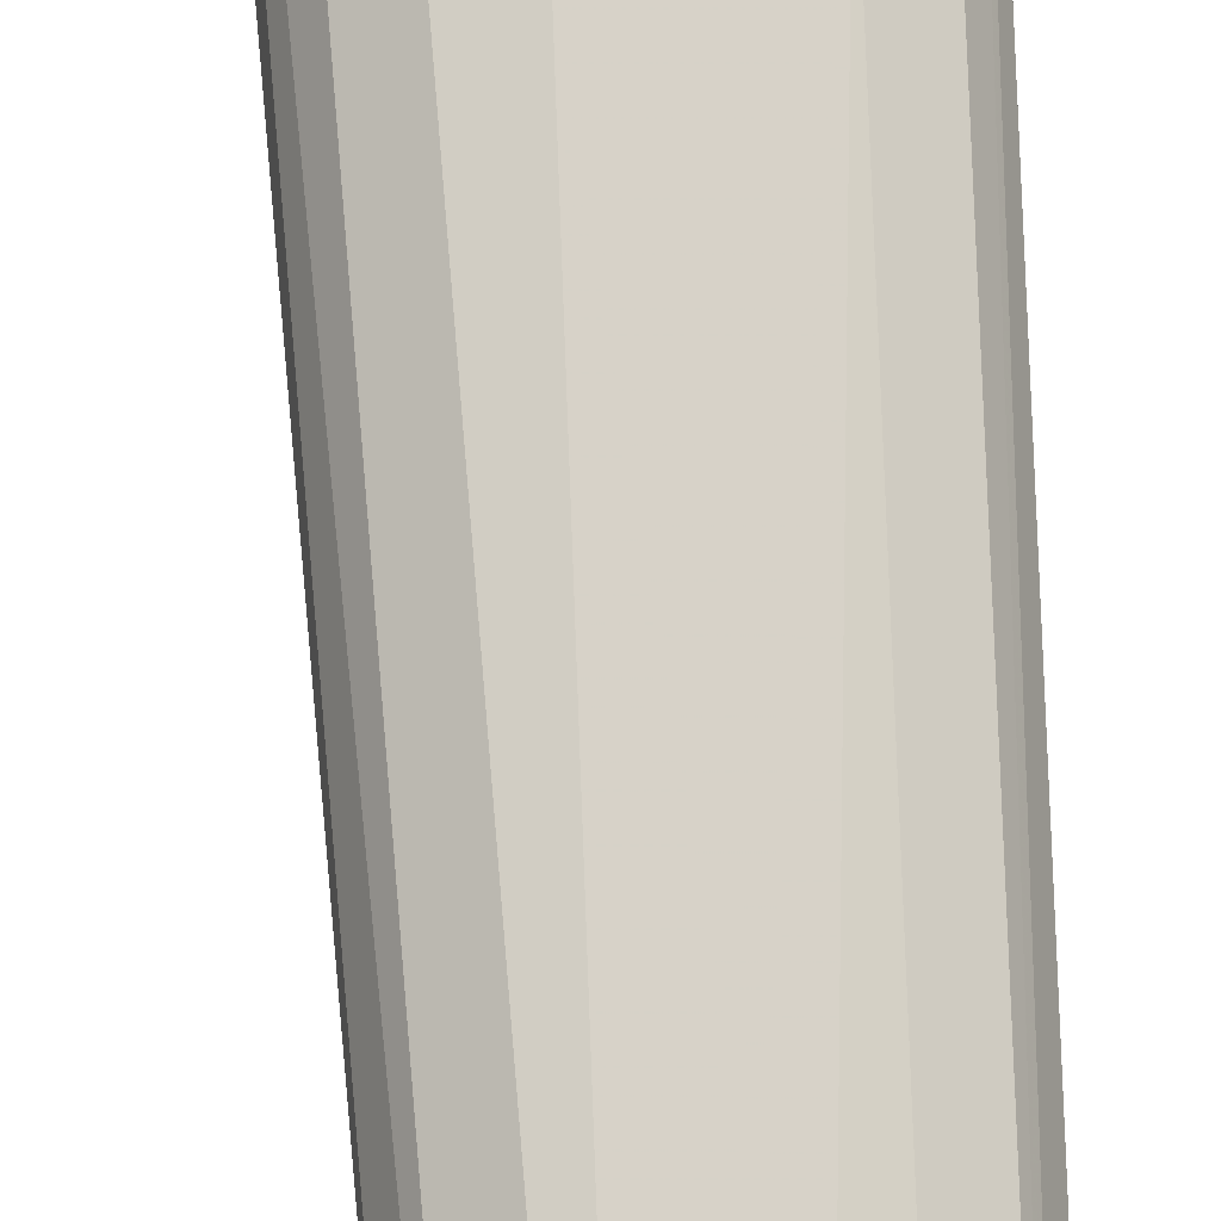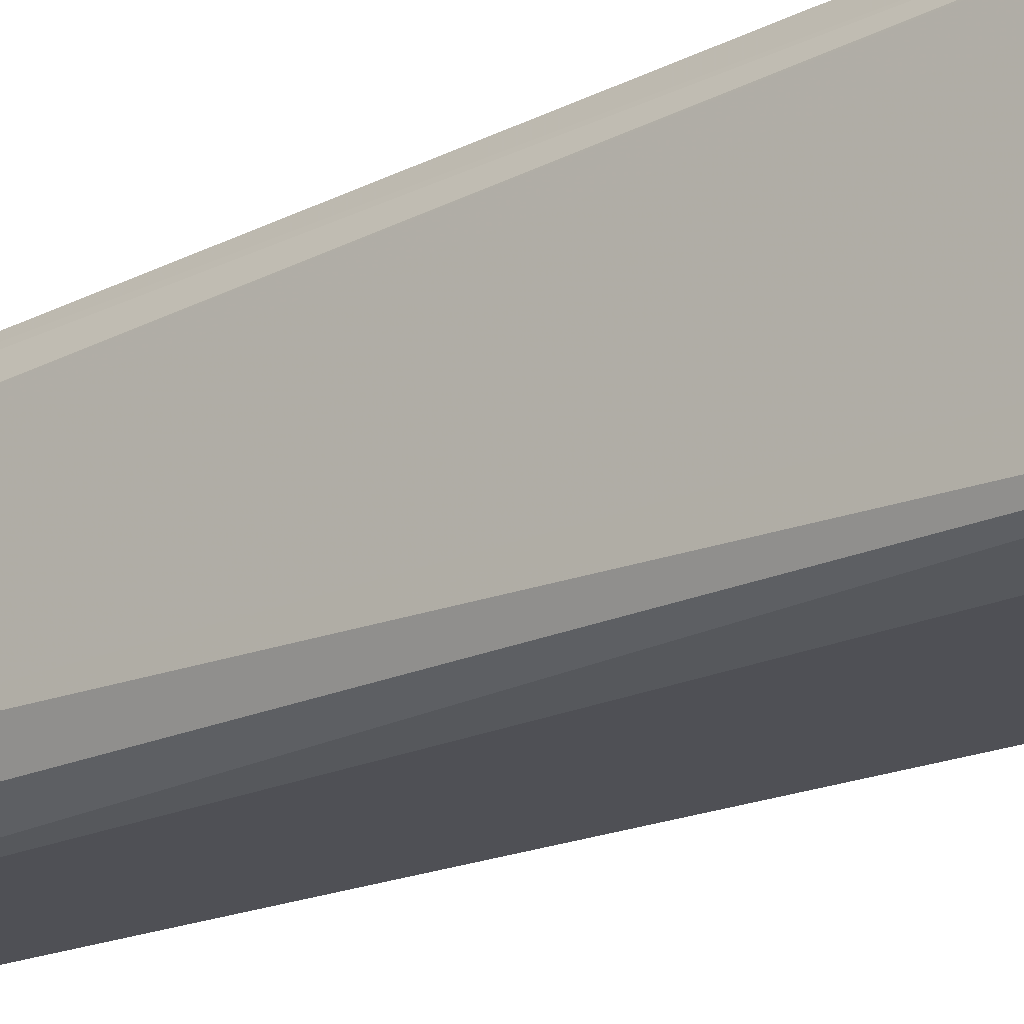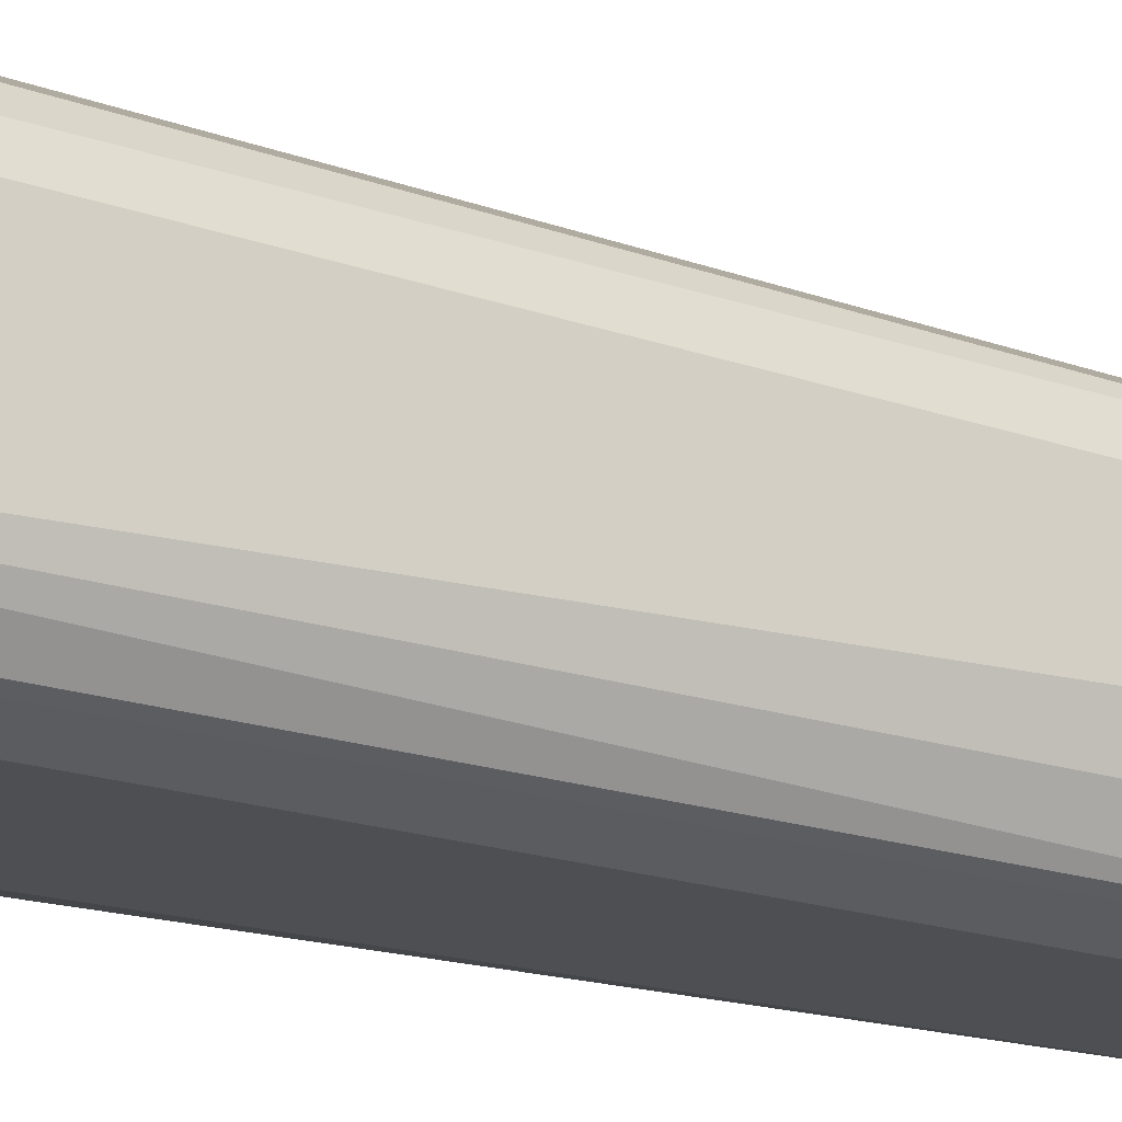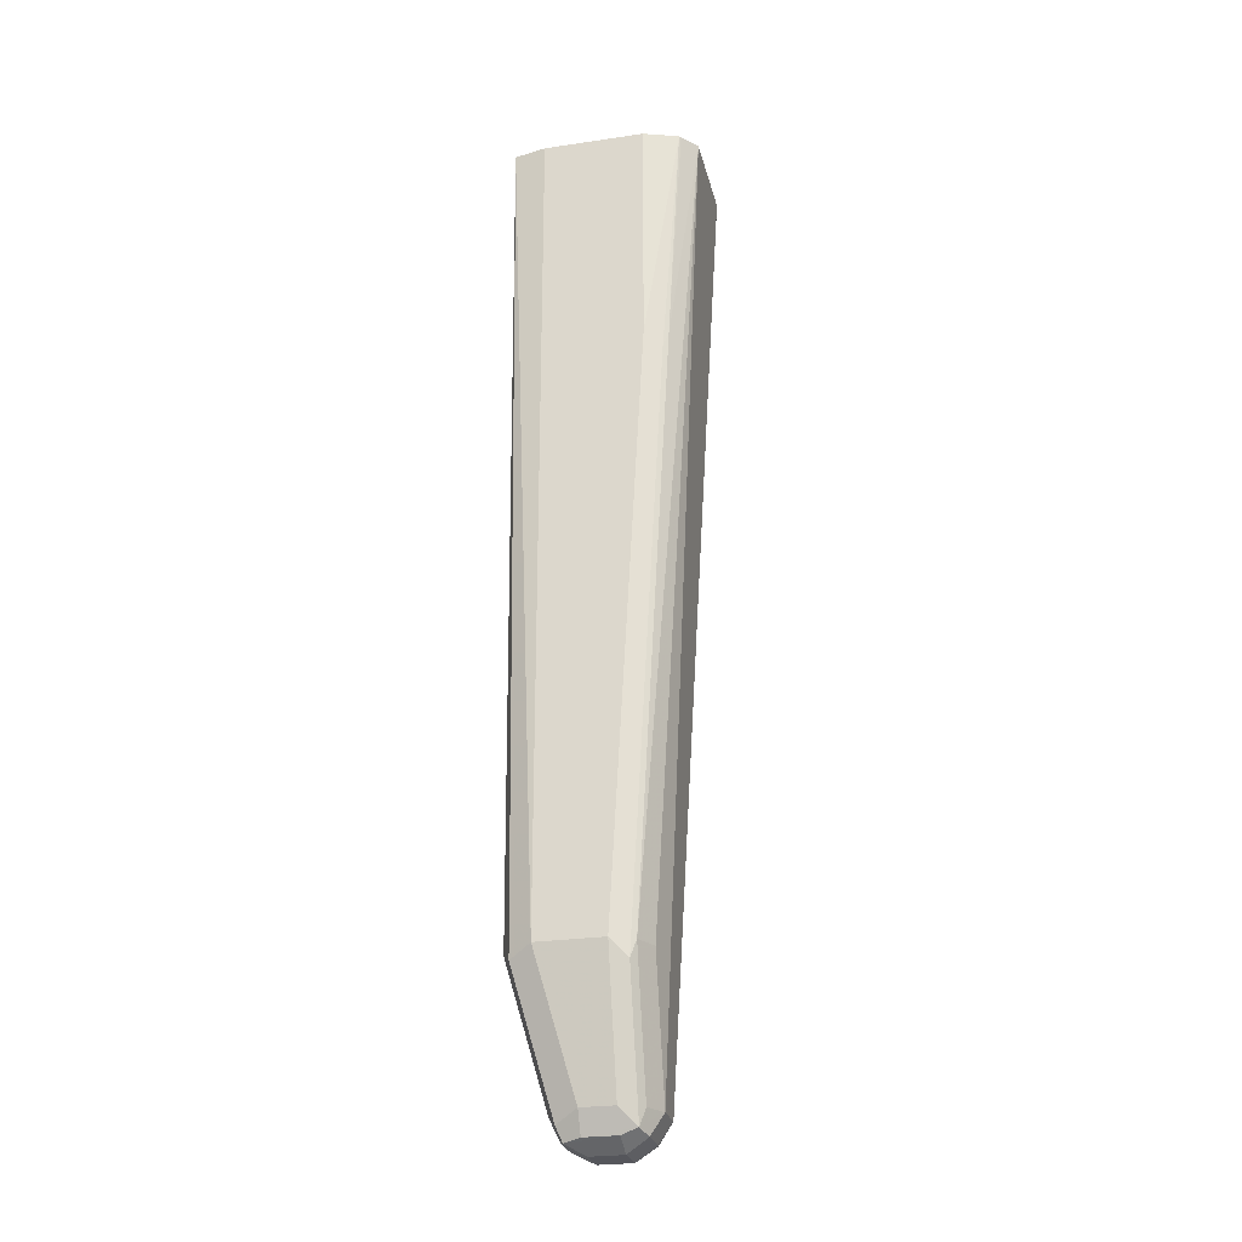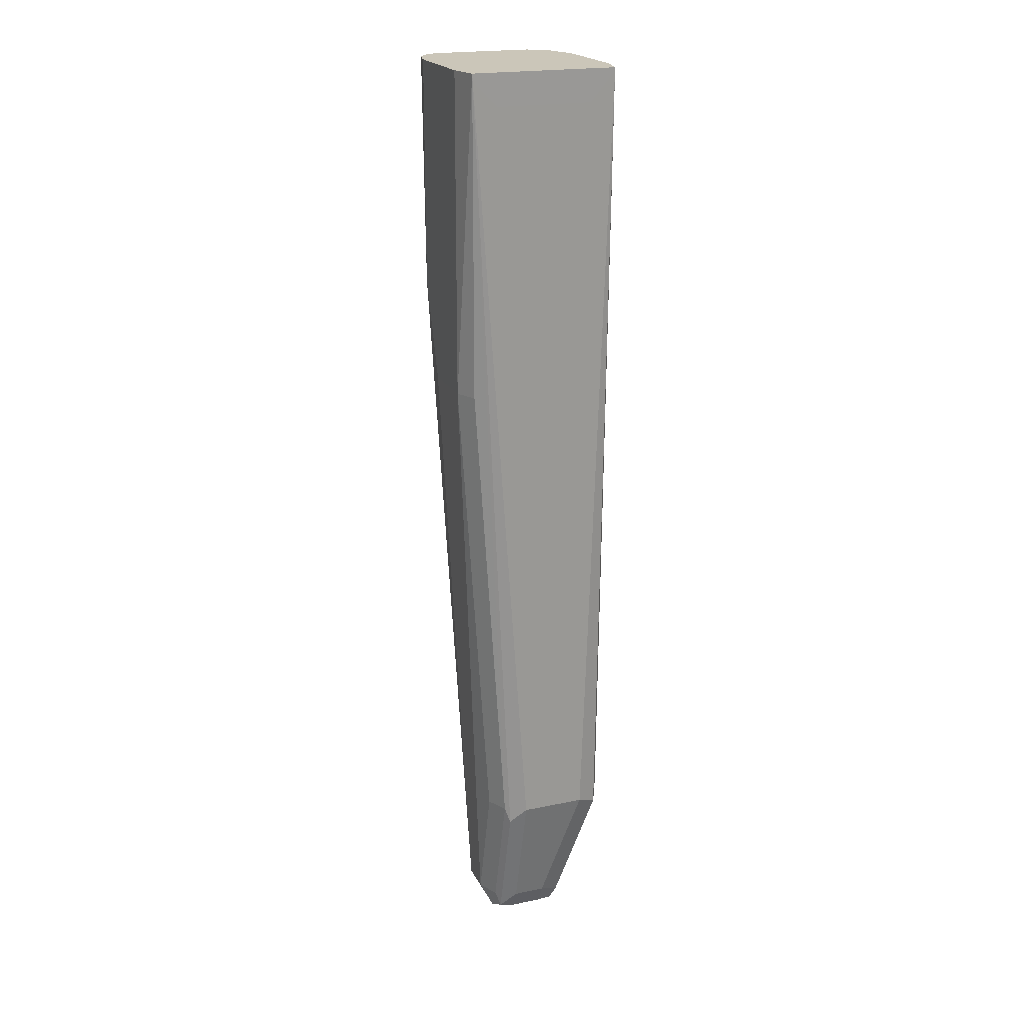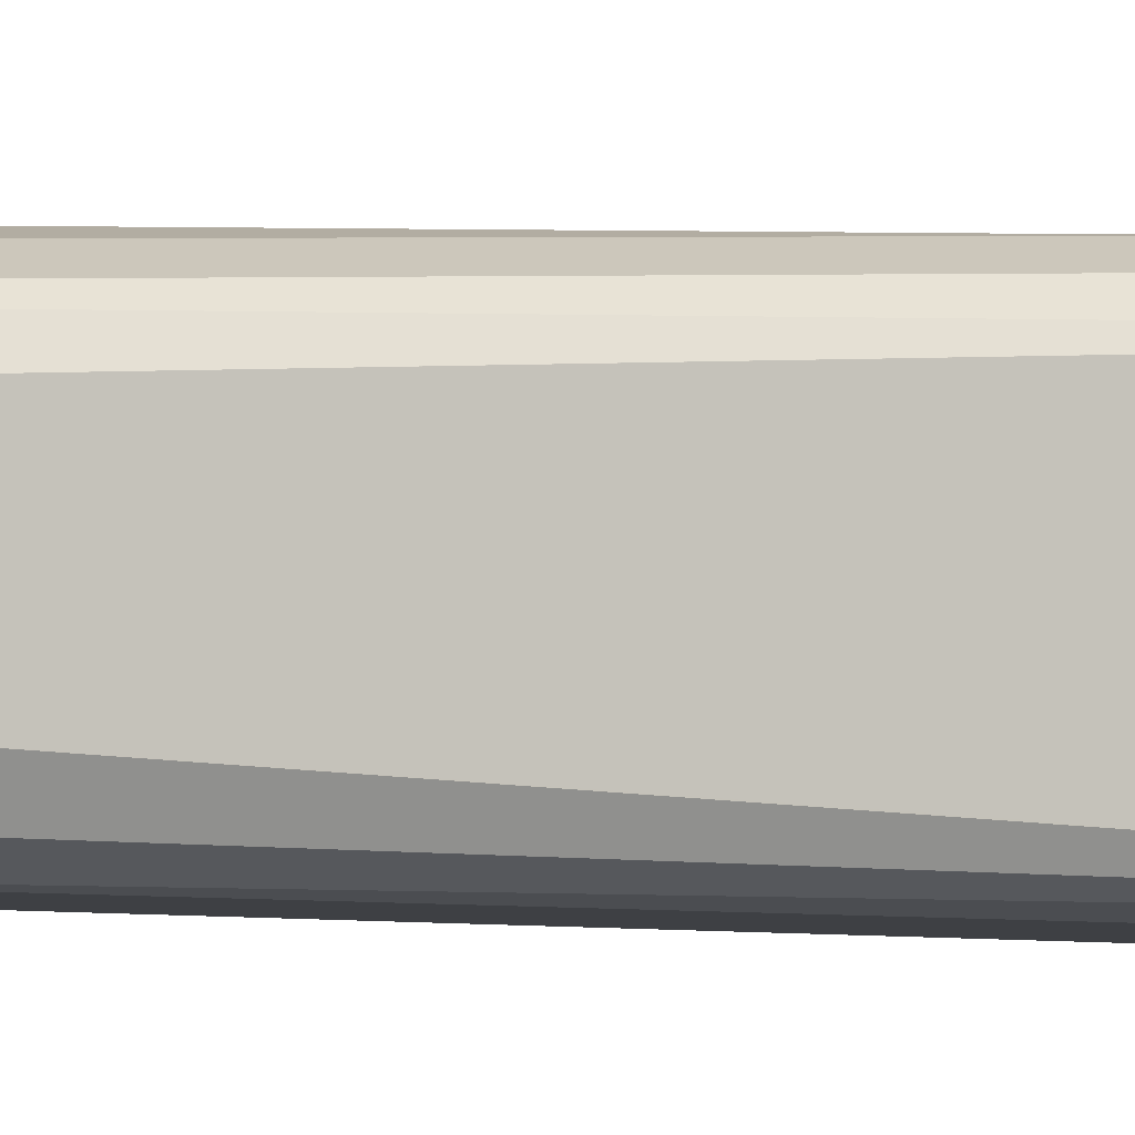
<metadata>
{"format":"obj","ext":"obj","renderer":"f3d","projection":"perspective","resolution":1024,"background":"white","views":[{"elev":74.4,"azim":-2.1,"up":"+Z"},{"elev":-19.3,"azim":130.0,"up":"+Z"},{"elev":-18.2,"azim":-119.4,"up":"+Z"},{"elev":-26.2,"azim":-166.9,"up":"+Y"},{"elev":20.8,"azim":69.5,"up":"+Y"},{"elev":-4.9,"azim":58.9,"up":"+Z"}]}
</metadata>
<code>
v -0.3426 -0.2487 0.4866
v -0.3578 -0.2487 0.4832
v -0.3426 -0.2487 0.5578
v -0.3426 -0.251 0.4871
v -0.3429 -0.6391 0.4988
v -0.3481 -0.6443 0.4884
v -0.3585 -0.6391 0.4832
v -0.4053 -0.2487 0.4832
v -0.3426 -0.2509 0.5576
v -0.3578 -0.2487 0.5612
v -0.3585 -0.4053 0.5612
v -0.3481 -0.4053 0.556
v -0.3481 -0.6391 0.5404
v -0.3468 -0.6469 0.5378
v -0.3429 -0.6391 0.53
v -0.3426 -0.2643 0.4988
v -0.3585 -0.7015 0.5144
v -0.3637 -0.7067 0.504
v -0.3741 -0.7015 0.4988
v -0.3897 -0.6391 0.4832
v -0.4216 -0.2487 0.4889
v -0.4053 -0.3586 0.4832
v -0.3426 -0.2529 0.557
v -0.4053 -0.2487 0.5612
v -0.3897 -0.4053 0.5612
v -0.3741 -0.7015 0.5456
v -0.3585 -0.6391 0.5456
v -0.3637 -0.7015 0.5404
v -0.3624 -0.7093 0.5378
v -0.3585 -0.7015 0.53
v -0.3426 -0.2643 0.5456
v -0.3426 -0.2595 0.5504
v -0.3637 -0.7118 0.5144
v -0.3663 -0.7132 0.5066
v -0.3741 -0.7118 0.504
v -0.3975 -0.7093 0.5027
v -0.3897 -0.7015 0.4988
v -0.3975 -0.6469 0.4871
v -0.4224 -0.2487 0.4898
v -0.4131 -0.3664 0.4871
v -0.4157 -0.3586 0.4884
v -0.4091 -0.2487 0.5604
v -0.4053 -0.3586 0.5612
v -0.3897 -0.7015 0.5456
v -0.3689 -0.7118 0.5404
v -0.3741 -0.7171 0.53
v -0.3637 -0.7118 0.53
v -0.3741 -0.7171 0.5144
v -0.3897 -0.7171 0.5144
v -0.3897 -0.7118 0.504
v -0.4001 -0.7118 0.5092
v -0.4053 -0.7015 0.5144
v -0.4001 -0.7015 0.504
v -0.4001 -0.6391 0.4884
v -0.4291 -0.2487 0.4981
v -0.4179 -0.2487 0.5582
v -0.4157 -0.3534 0.556
v -0.4001 -0.6962 0.5404
v -0.3975 -0.7093 0.5378
v -0.3845 -0.7118 0.5404
v -0.3897 -0.7171 0.53
v -0.4001 -0.7118 0.5248
v -0.4053 -0.6391 0.4988
v -0.4053 -0.7015 0.53
v -0.4291 -0.2487 0.5448
v -0.4273 -0.2487 0.552
f 36 52 53
f 29 47 33
f 36 51 52
f 36 49 51
f 35 50 36
f 34 47 46
f 34 50 35
f 34 49 50
f 34 48 49
f 34 46 48
f 33 47 34
f 36 53 54
f 36 50 49
f 22 38 40
f 29 45 46
f 26 29 28
f 26 45 29
f 26 44 60
f 25 43 44
f 24 42 43
f 21 41 39
f 21 40 41
f 21 22 40
f 20 38 22
f 20 36 38
f 20 37 36
f 36 54 38
f 19 36 37
f 29 46 47
f 38 54 41
f 51 64 52
f 39 41 55
f 19 35 36
f 64 66 65
f 59 61 60
f 59 62 61
f 59 64 62
f 58 66 64
f 58 64 59
f 57 66 58
f 56 66 57
f 54 63 55
f 52 55 63
f 52 65 55
f 52 64 65
f 52 54 53
f 52 63 54
f 51 62 64
f 49 62 51
f 49 61 62
f 46 49 48
f 46 61 49
f 45 61 46
f 45 60 61
f 44 59 60
f 44 58 59
f 43 58 44
f 43 57 58
f 43 56 57
f 42 56 43
f 41 54 55
f 38 41 40
f 19 34 35
f 26 60 45
f 17 34 18
f 3 14 15
f 3 13 14
f 3 12 13
f 3 11 12
f 3 10 11
f 2 22 8
f 2 20 22
f 2 7 20
f 1 7 2
f 1 6 7
f 1 5 6
f 1 4 5
f 1 16 4
f 1 31 16
f 1 32 31
f 1 23 32
f 1 9 23
f 1 3 9
f 1 10 3
f 1 24 10
f 1 56 42
f 1 66 56
f 1 65 66
f 1 55 65
f 1 39 55
f 1 21 39
f 1 8 21
f 1 2 8
f 18 34 19
f 3 15 9
f 4 16 5
f 1 42 24
f 5 30 17
f 17 33 34
f 5 15 30
f 17 29 33
f 17 30 29
f 15 32 23
f 15 31 32
f 14 29 30
f 13 29 14
f 13 28 29
f 13 26 28
f 13 27 26
f 11 13 12
f 11 27 13
f 11 26 27
f 14 30 15
f 11 25 44
f 11 44 26
f 5 17 18
f 5 16 31
f 5 31 15
f 6 18 7
f 5 18 6
f 7 19 37
f 7 18 19
f 8 22 21
f 9 15 23
f 10 24 43
f 10 43 25
f 10 25 11
f 7 37 20

</code>
